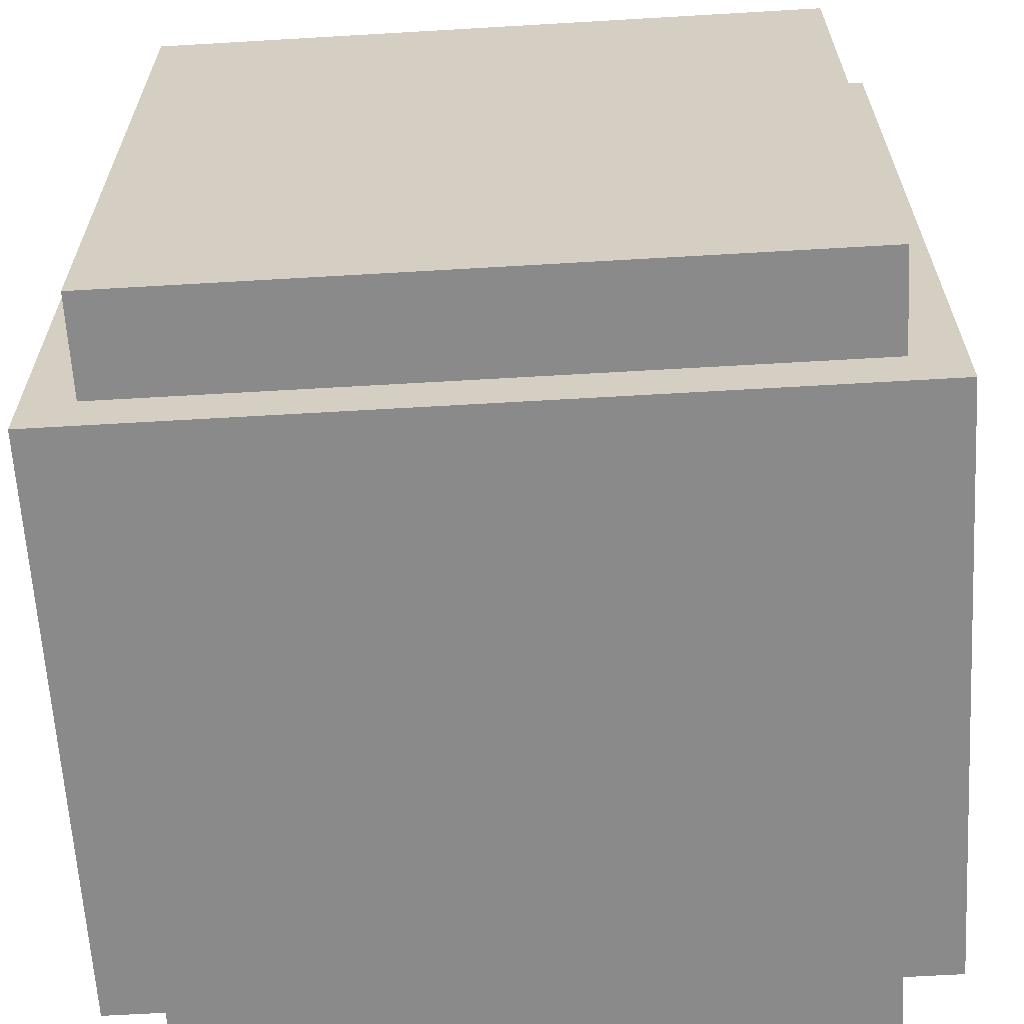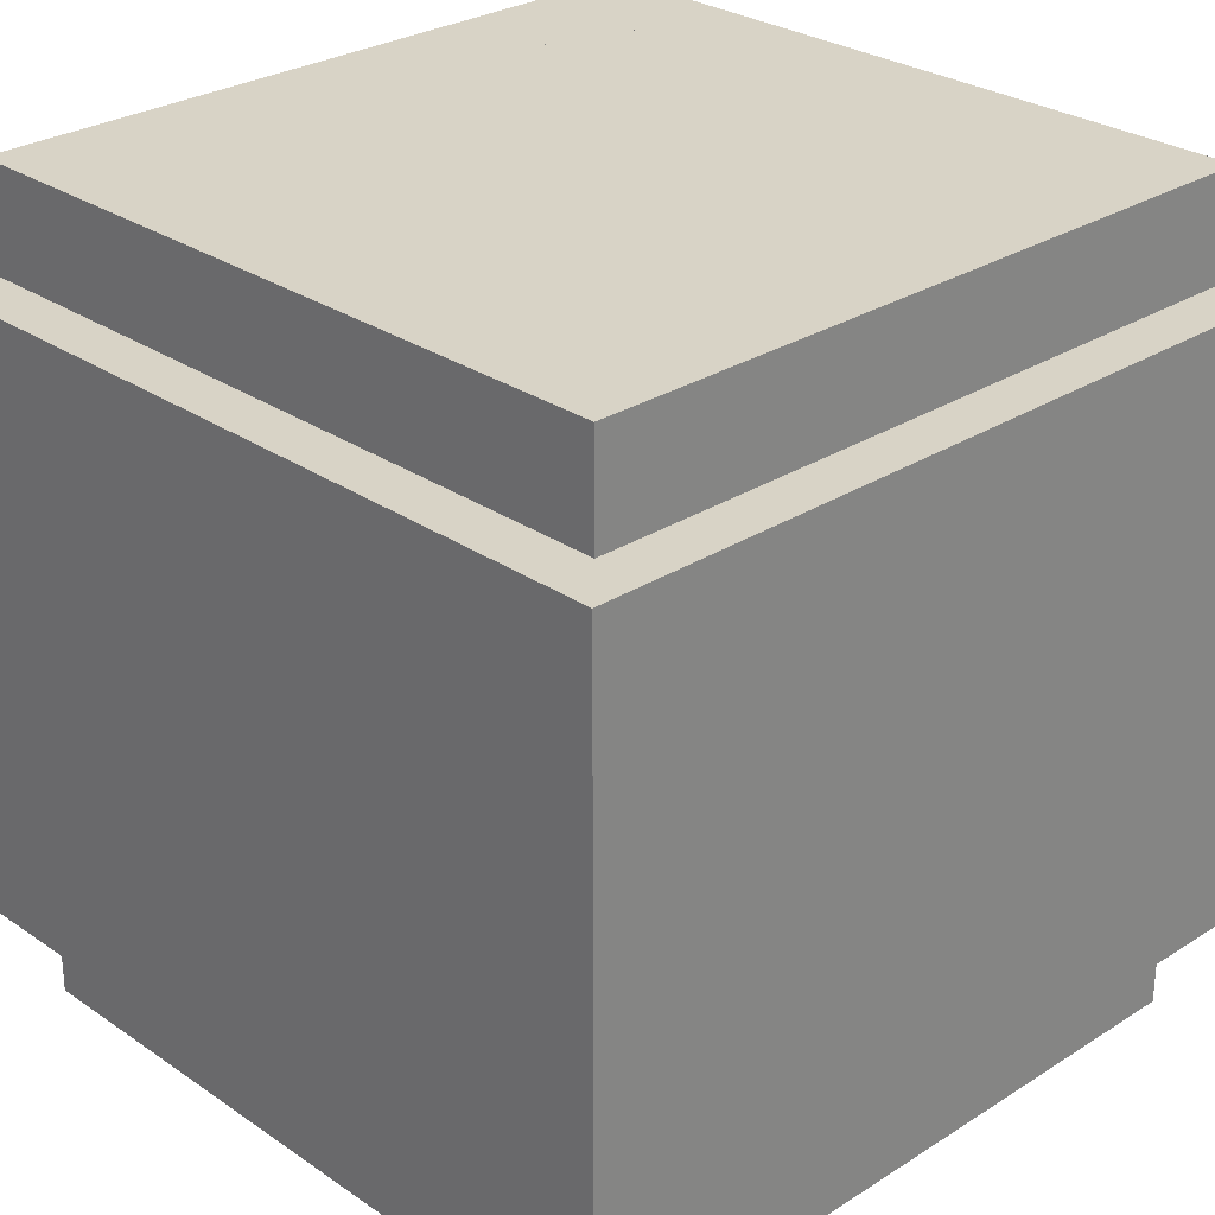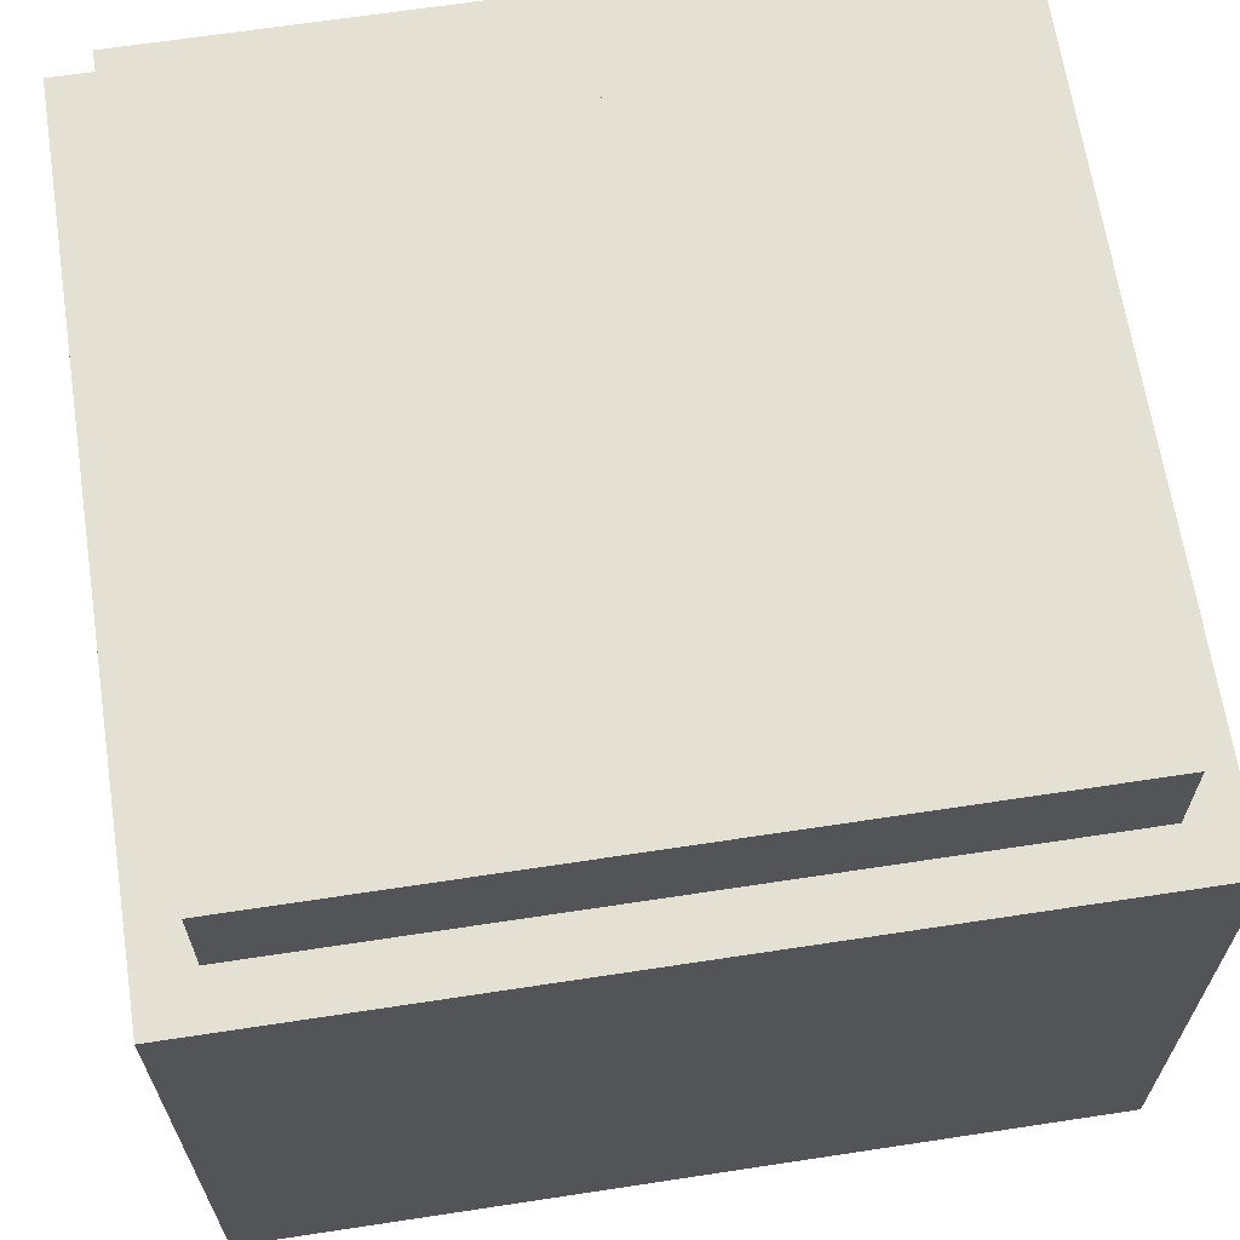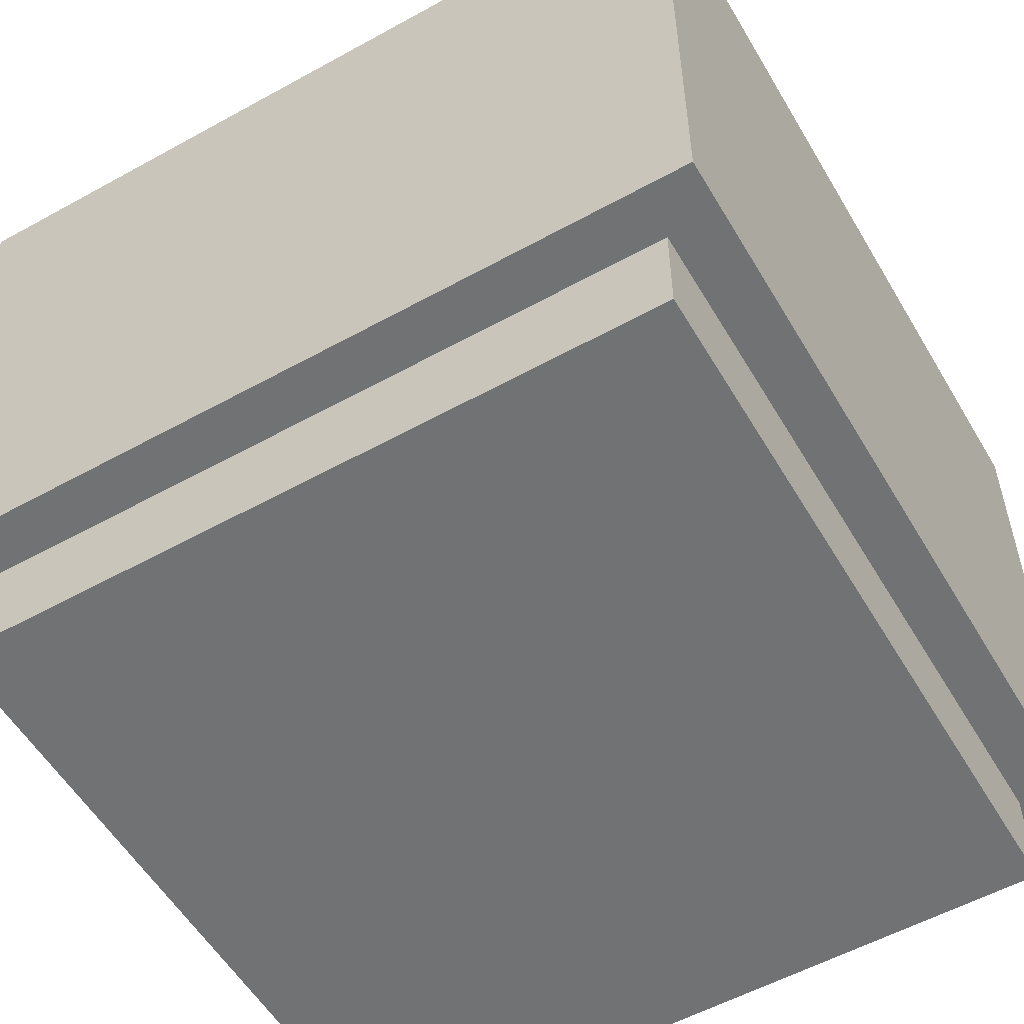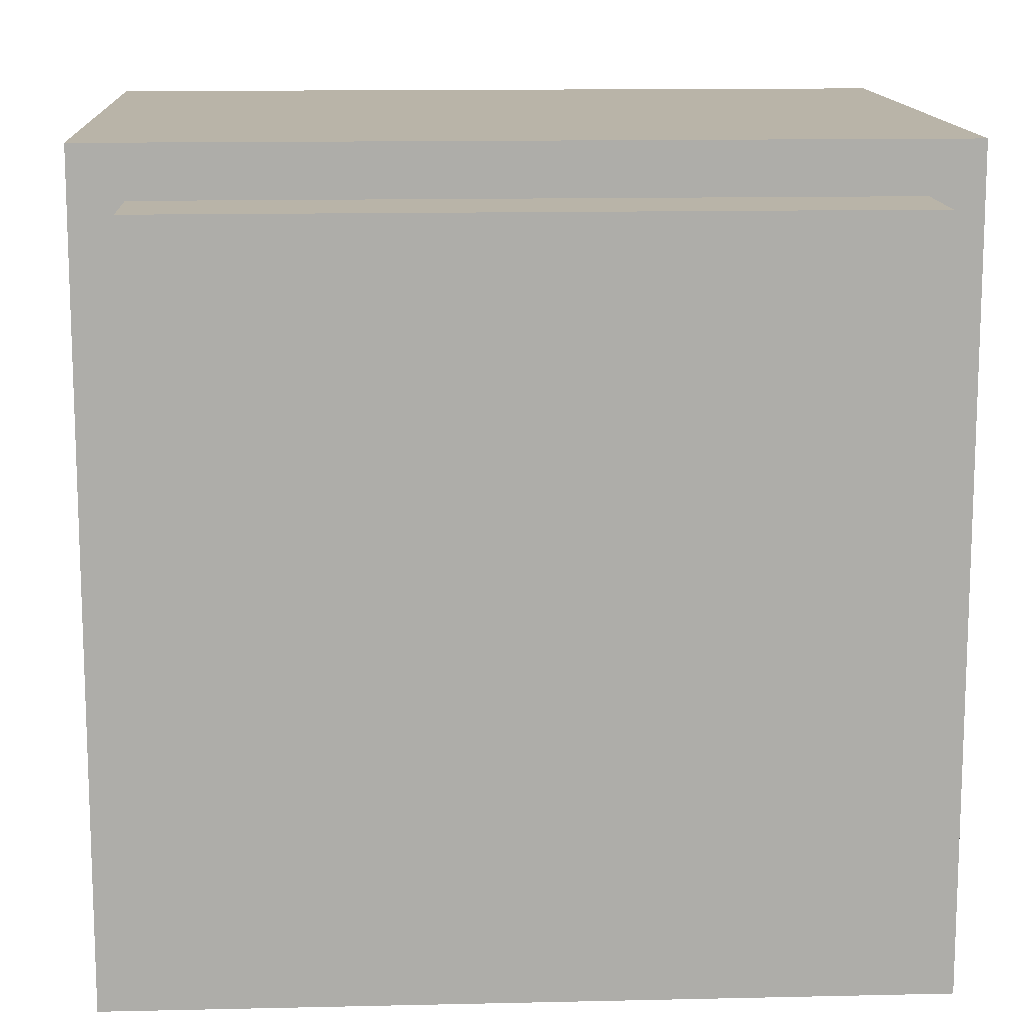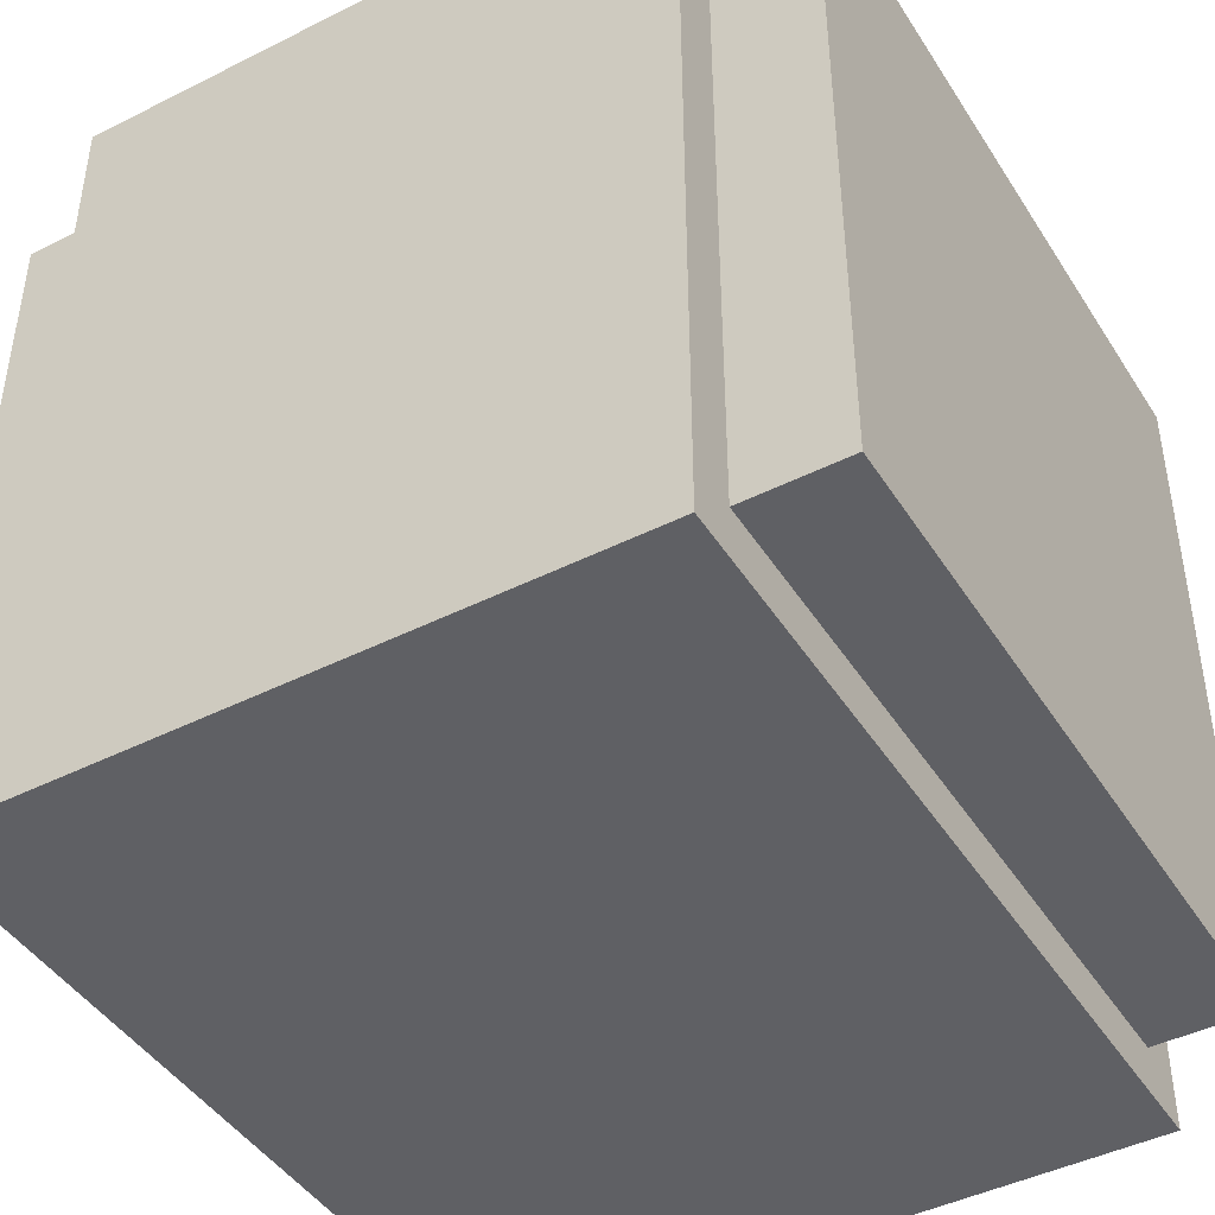
<metadata>
{"format":"obj","ext":"obj","renderer":"f3d","projection":"perspective","resolution":1024,"background":"white","views":[{"elev":-63.5,"azim":3.4,"up":"+Z"},{"elev":28.0,"azim":-134.0,"up":"+Y"},{"elev":65.8,"azim":171.3,"up":"+Y"},{"elev":-55.4,"azim":120.2,"up":"+Y"},{"elev":13.2,"azim":-3.0,"up":"+Z"},{"elev":-44.4,"azim":-59.6,"up":"+Z"}]}
</metadata>
<code>
o Crucible
v -0.5 -0.375 0.5
v -0.5 0.375 0.5
v -0.5 -0.375 -0.5
v -0.5 0.375 -0.5
v 0.5 -0.375 0.5
v 0.5 0.375 0.5
v 0.5 -0.375 -0.5
v 0.5 0.375 -0.5
v -0.4375 -0.5 0.4375
v -0.4375 0.5 0.4375
v -0.4375 -0.5 -0.4375
v -0.4375 0.5 -0.4375
v 0.4375 -0.5 0.4375
v 0.4375 0.5 0.4375
v 0.4375 -0.5 -0.4375
v 0.4375 0.5 -0.4375
v -0.3125 -0.25 0.3125
v -0.3125 0.5 0.3125
v -0.3125 -0.25 -0.3125
v -0.3125 0.5 -0.3125
v 0.3125 -0.25 0.3125
v 0.3125 0.5 0.3125
v 0.3125 -0.25 -0.3125
v 0.3125 0.5 -0.3125
f 1 2 4 3
f 3 4 8 7
f 7 8 6 5
f 5 6 2 1
f 9 10 12 11
f 11 12 16 15
f 15 16 14 13
f 13 14 10 9
f 17 18 20 19
f 19 20 24 23
f 23 24 22 21
f 21 22 18 17
f 3 7 5 1
f 11 15 13 9
f 19 23 21 17
f 16 12 10 14
f 8 4 2 6

</code>
